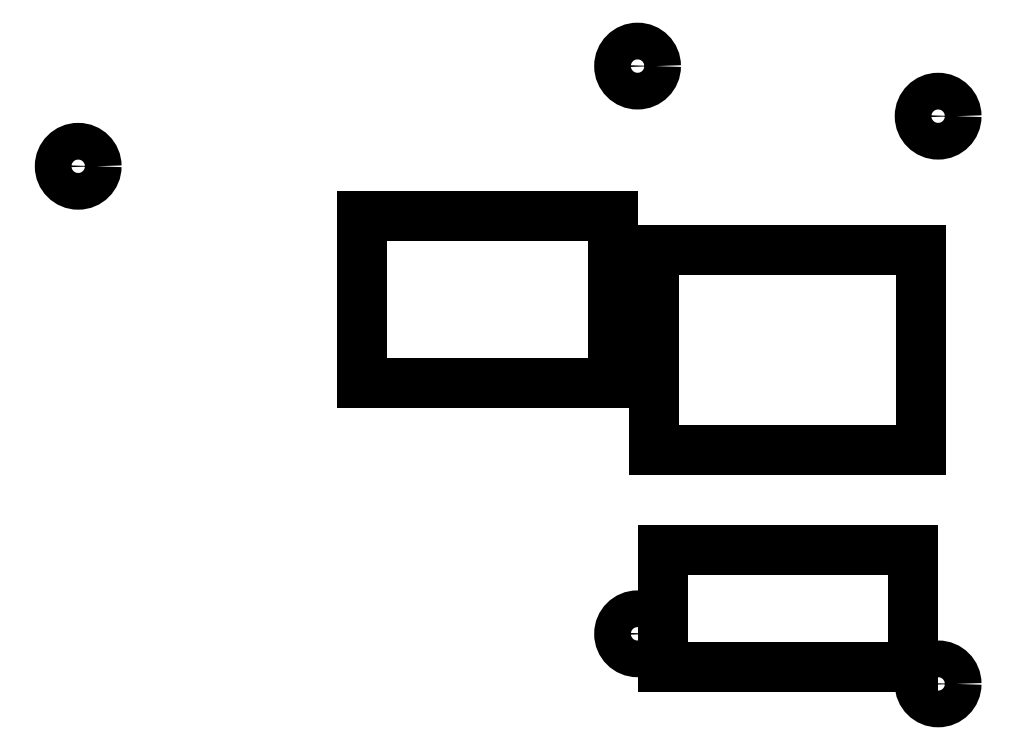
<metadata>
{"format":"dxf","ext":"dxf","renderer":"ezdxf+matplotlib","layout":"modelspace","background":"white","min_lineweight":24,"dpi":150}
</metadata>
<code>
0
SECTION
2
ENTITIES
0
LINE
8
0
10
46.5
20
-1.5
11
61.5
21
-1.5
0
LINE
8
0
10
61.5
20
-1.5
11
61.5
21
5.5
0
LINE
8
0
10
61.5
20
5.5
11
46.5
21
5.5
0
LINE
8
0
10
46.5
20
5.5
11
46.5
21
-1.5
0
LINE
8
0
10
46
20
11.5
11
62
21
11.5
0
LINE
8
0
10
62
20
11.5
11
62
21
23.5
0
LINE
8
0
10
62
20
23.5
11
46
21
23.5
0
LINE
8
0
10
46
20
23.5
11
46
21
11.5
0
LINE
8
0
10
28.5
20
15.5
11
43.5
21
15.5
0
LINE
8
0
10
43.5
20
15.5
11
43.5
21
25.5
0
LINE
8
0
10
43.5
20
25.5
11
28.5
21
25.5
0
LINE
8
0
10
28.5
20
25.5
11
28.5
21
15.5
0
CIRCLE
8
0
10
11.5
20
28.5
40
1.1
0
CIRCLE
8
0
10
45
20
34.5
40
1.1
0
CIRCLE
8
0
10
45
20
0.5
40
1.1
0
CIRCLE
8
0
10
63
20
31.5
40
1.1
0
CIRCLE
8
0
10
63
20
-2.5
40
1.1
0
ENDSEC
0
EOF

</code>
